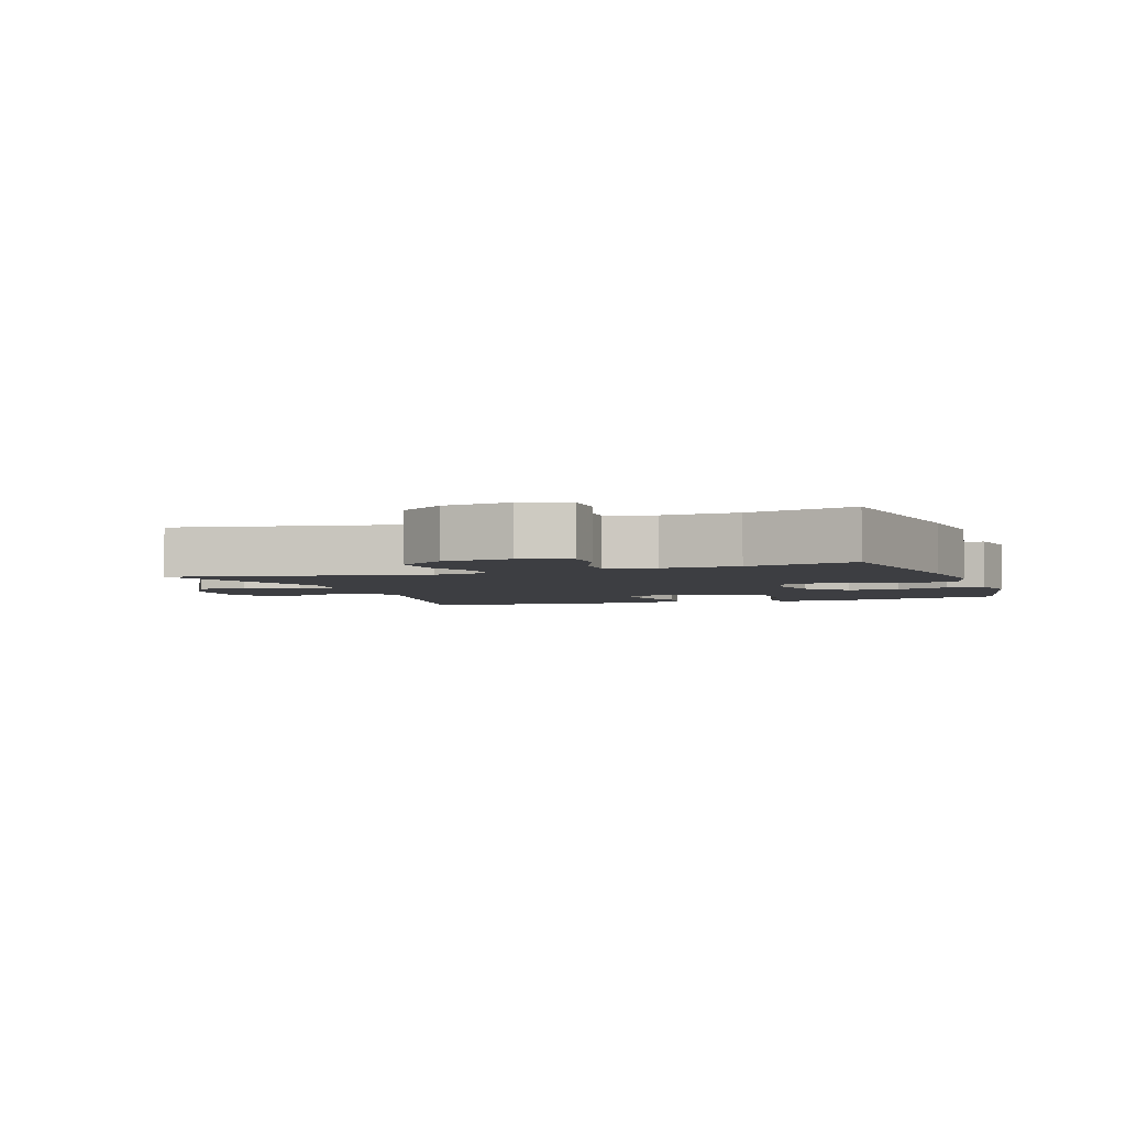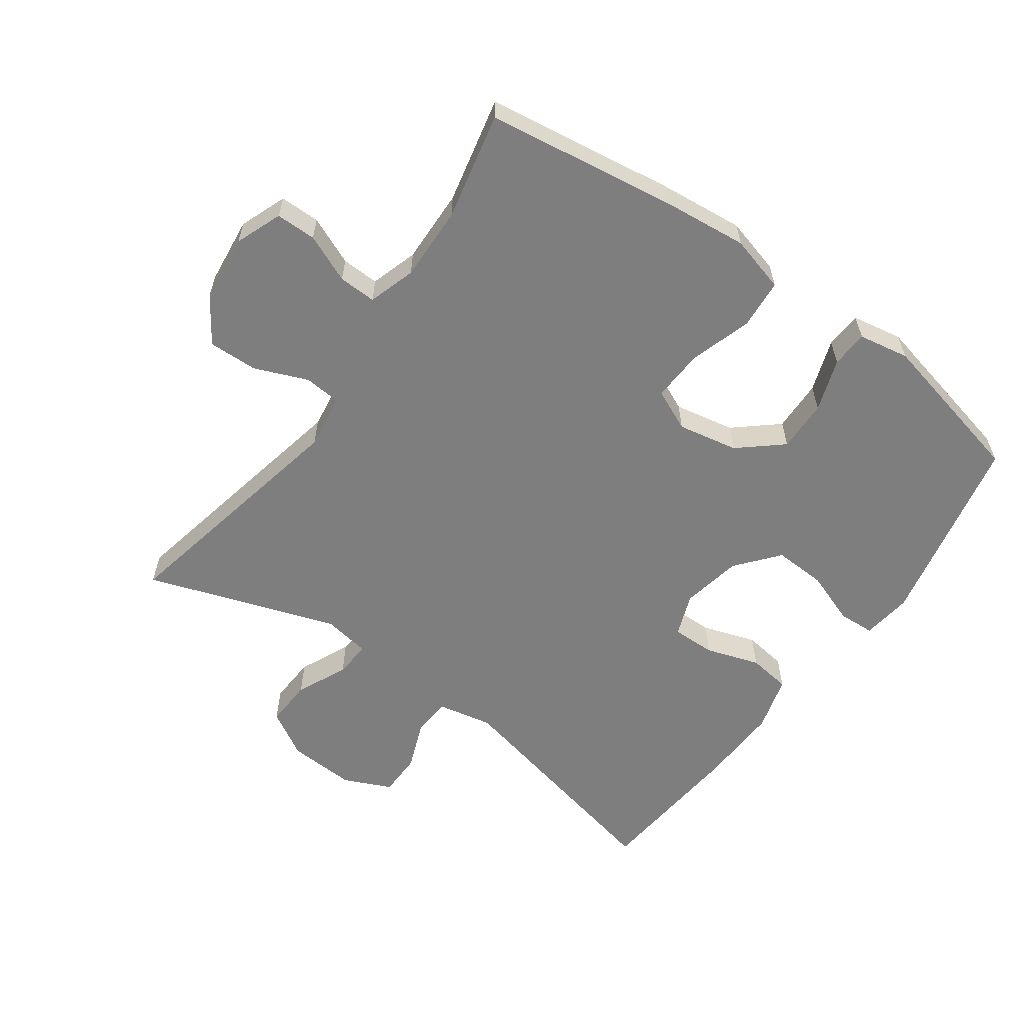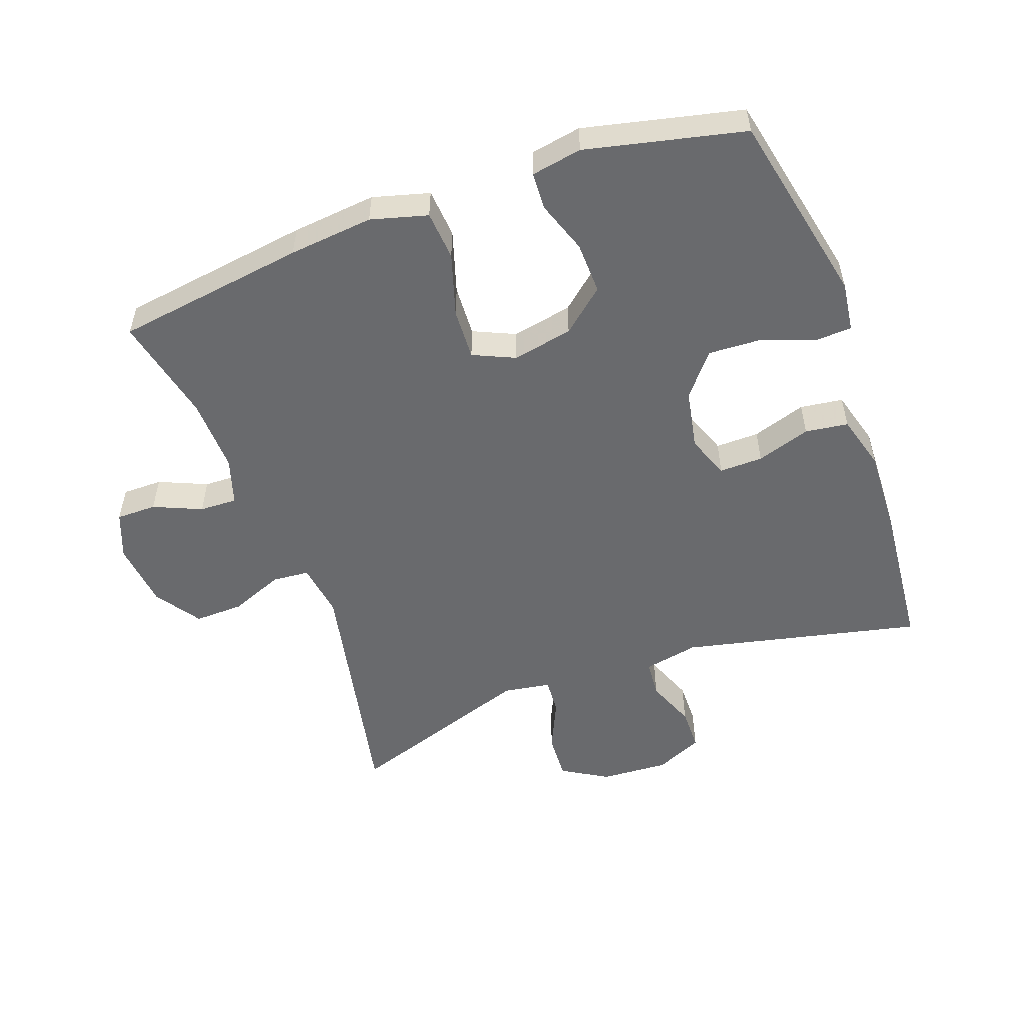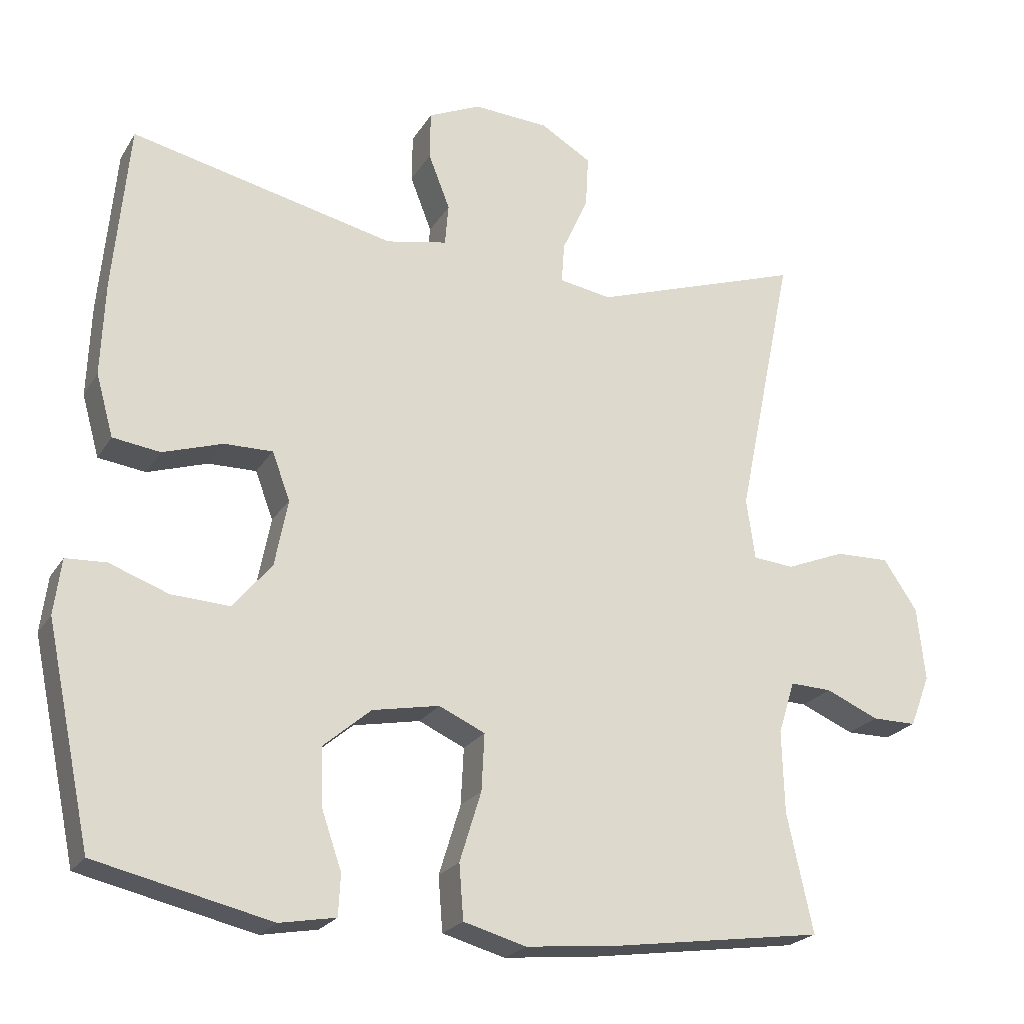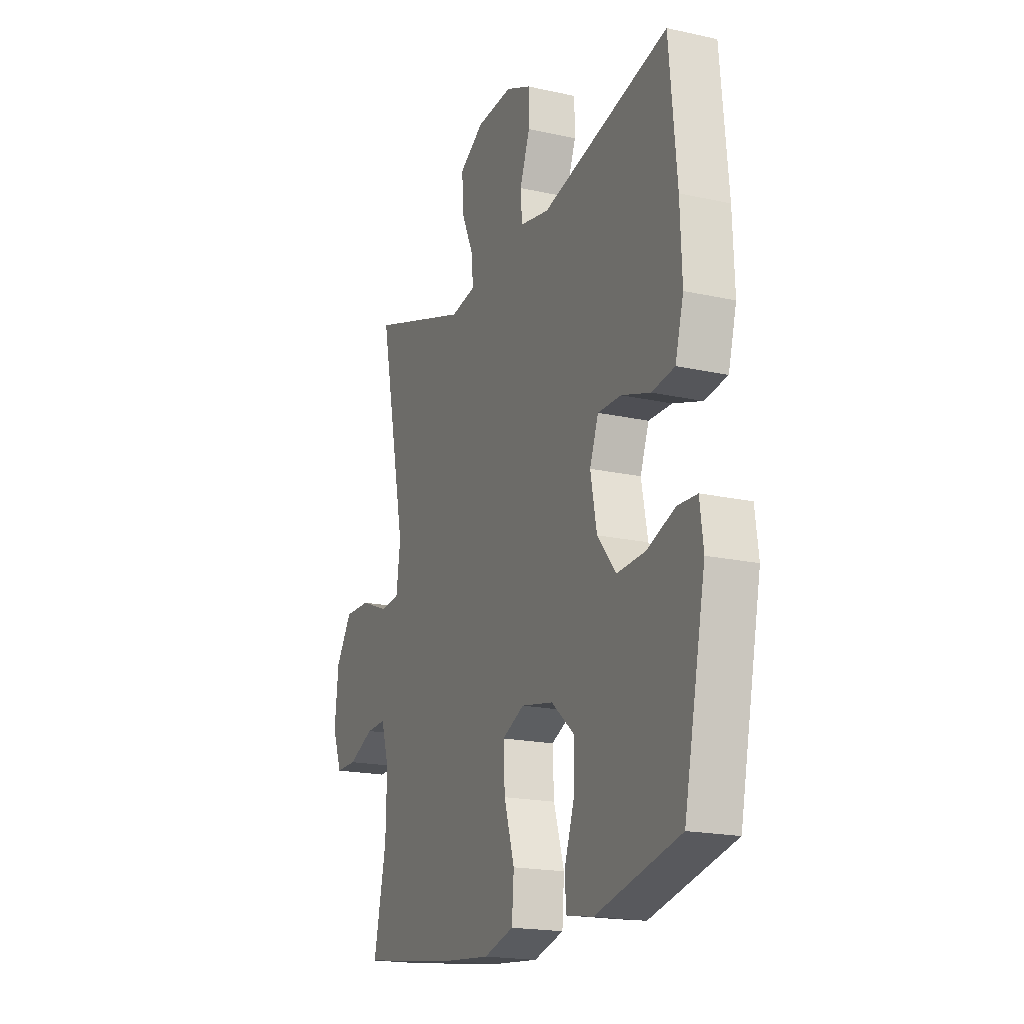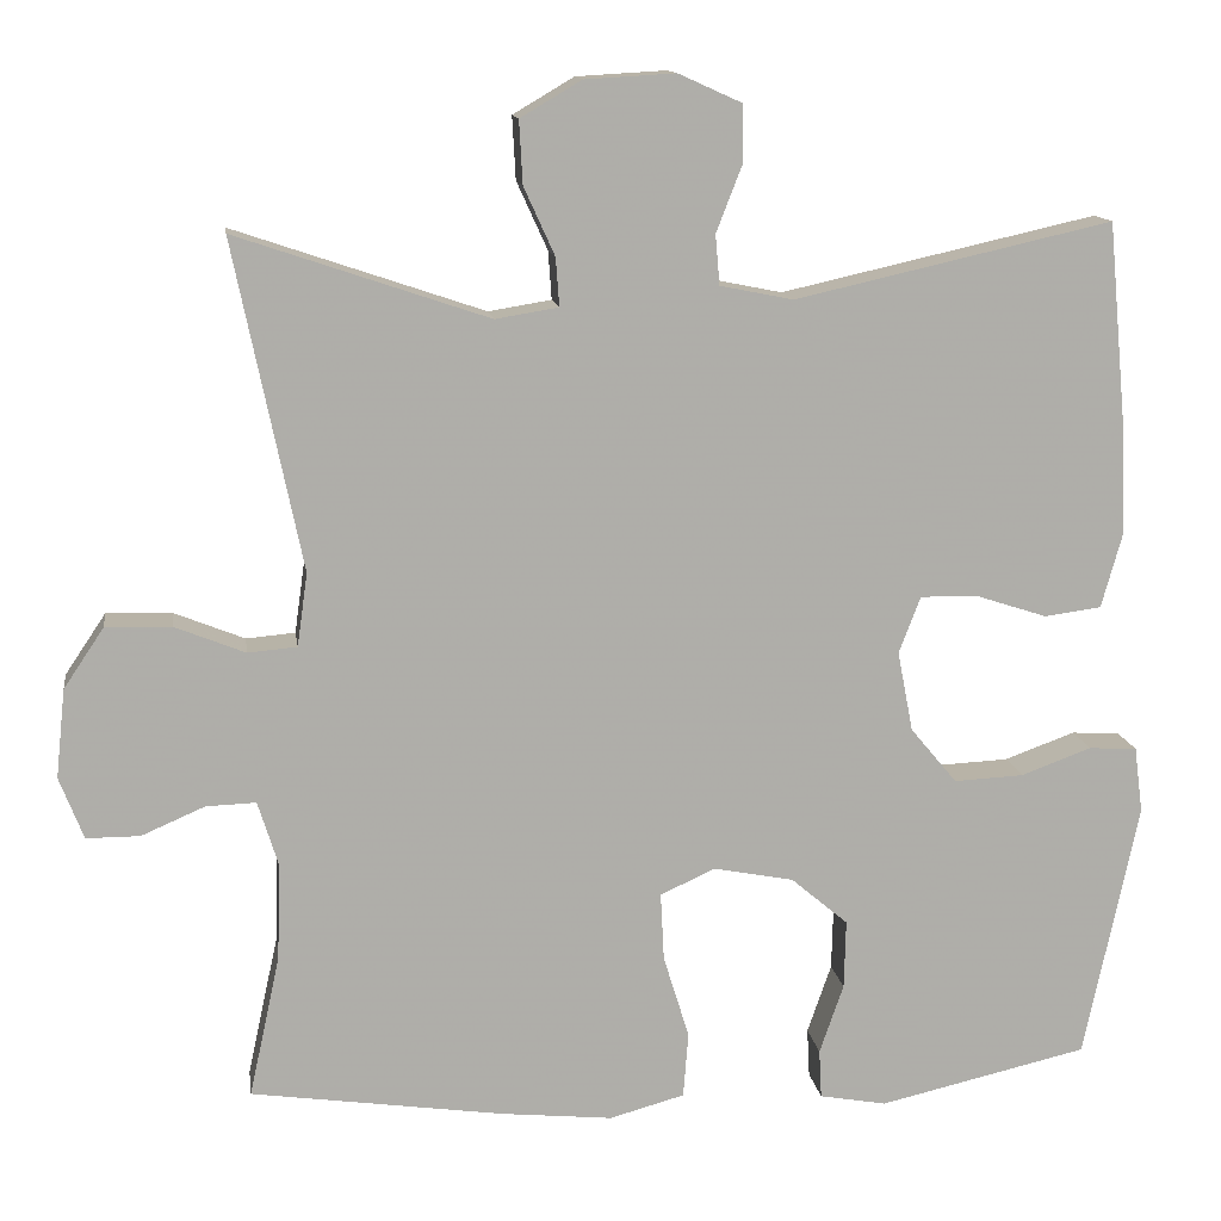
<metadata>
{"format":"obj","ext":"obj","renderer":"f3d","projection":"perspective","resolution":1024,"background":"white","views":[{"elev":-3.5,"azim":110.0,"up":"+Y"},{"elev":-59.4,"azim":144.5,"up":"+Y"},{"elev":-53.0,"azim":-160.0,"up":"+Y"},{"elev":-22.7,"azim":-23.7,"up":"+Z"},{"elev":-19.0,"azim":-112.9,"up":"+Z"},{"elev":12.9,"azim":171.9,"up":"+Z"}]}
</metadata>
<code>
v 0.5 0.07 0.5
v 0.421 0.07 0.119
v 0.433 0.07 0.034
v 0.49 0.07 0.029
v 0.572 0.07 0.062
v 0.648 0.07 0.064
v 0.695 0.07 -0.006
v 0.706 0.07 -0.109
v 0.678 0.07 -0.181
v 0.616 0.07 -0.181
v 0.542 0.07 -0.149
v 0.484 0.07 -0.147
v 0.461 0.07 -0.22
v 0.464 0.07 -0.335
v 0.5 0.07 -0.5
v 0.206 0.07 -0.542
v 0.076 0.07 -0.555
v -0.011 0.07 -0.531
v -0.017 0.07 -0.455
v 0.013 0.07 -0.358
v 0.017 0.07 -0.279
v -0.047 0.07 -0.25
v -0.14 0.07 -0.268
v -0.206 0.07 -0.324
v -0.204 0.07 -0.404
v -0.176 0.07 -0.485
v -0.179 0.07 -0.542
v -0.257 0.07 -0.556
v -0.5 0.07 -0.5
v -0.563 0.07 -0.201
v -0.553 0.07 -0.124
v -0.497 0.07 -0.121
v -0.415 0.07 -0.151
v -0.334 0.07 -0.155
v -0.28 0.07 -0.09
v -0.262 0.07 0.003
v -0.287 0.07 0.069
v -0.354 0.07 0.068
v -0.437 0.07 0.041
v -0.503 0.07 0.05
v -0.527 0.07 0.136
v -0.522 0.07 0.265
v -0.5 0.07 0.5
v -0.132 0.07 0.417
v -0.047 0.07 0.434
v -0.042 0.07 0.492
v -0.072 0.07 0.569
v -0.071 0.07 0.636
v 0.002 0.07 0.669
v 0.107 0.07 0.663
v 0.178 0.07 0.621
v 0.174 0.07 0.548
v 0.138 0.07 0.469
v 0.134 0.07 0.413
v 0.207 0.07 0.401
v 0.5 0 0.5
v 0.421 0 0.119
v 0.433 0 0.034
v 0.49 0 0.029
v 0.572 0 0.062
v 0.648 0 0.064
v 0.695 0 -0.006
v 0.706 0 -0.109
v 0.678 0 -0.181
v 0.616 0 -0.181
v 0.542 0 -0.149
v 0.484 0 -0.147
v 0.461 0 -0.22
v 0.464 0 -0.335
v 0.5 0 -0.5
v 0.206 0 -0.542
v 0.076 0 -0.555
v -0.011 0 -0.531
v -0.017 0 -0.455
v 0.013 0 -0.358
v 0.017 0 -0.279
v -0.047 0 -0.25
v -0.14 0 -0.268
v -0.206 0 -0.324
v -0.204 0 -0.404
v -0.176 0 -0.485
v -0.179 0 -0.542
v -0.257 0 -0.556
v -0.5 0 -0.5
v -0.563 0 -0.201
v -0.553 0 -0.124
v -0.497 0 -0.121
v -0.415 0 -0.151
v -0.334 0 -0.155
v -0.28 0 -0.09
v -0.262 0 0.003
v -0.287 0 0.069
v -0.354 0 0.068
v -0.437 0 0.041
v -0.503 0 0.05
v -0.527 0 0.136
v -0.522 0 0.265
v -0.5 0 0.5
v -0.132 0 0.417
v -0.047 0 0.434
v -0.042 0 0.492
v -0.072 0 0.569
v -0.071 0 0.636
v 0.002 0 0.669
v 0.107 0 0.663
v 0.178 0 0.621
v 0.174 0 0.548
v 0.138 0 0.469
v 0.134 0 0.413
v 0.207 0 0.401
f 51 52 53
f 50 51 53
f 49 50 53
f 48 49 53
f 47 48 53
f 46 47 53
f 45 46 53 54
f 44 45 54 55
f 42 43 44
f 41 42 44
f 40 41 44
f 39 40 44
f 38 39 44
f 37 38 44 55
f 31 32 33
f 30 31 33
f 29 30 33
f 28 29 33
f 27 28 33
f 26 27 33
f 25 26 33
f 24 25 33 34
f 23 24 34 35
f 18 19 20
f 17 18 20
f 16 17 20
f 15 16 20
f 14 15 20
f 13 14 20 21
f 12 13 21 22
f 9 10 11
f 8 9 11
f 7 8 11
f 6 7 11
f 5 6 11
f 4 5 11
f 3 4 11 12
f 55 1 2
f 37 55 2
f 36 37 2
f 23 35 36
f 22 23 36
f 12 22 36
f 3 12 36
f 2 3 36
f 108 107 106
f 108 106 105
f 108 105 104
f 108 104 103
f 108 103 102
f 108 102 101
f 109 108 101 100
f 110 109 100 99
f 99 98 97
f 99 97 96
f 99 96 95
f 99 95 94
f 99 94 93
f 110 99 93 92
f 88 87 86
f 88 86 85
f 88 85 84
f 88 84 83
f 88 83 82
f 88 82 81
f 88 81 80
f 89 88 80 79
f 90 89 79 78
f 75 74 73
f 75 73 72
f 75 72 71
f 75 71 70
f 75 70 69
f 76 75 69 68
f 77 76 68 67
f 66 65 64
f 66 64 63
f 66 63 62
f 66 62 61
f 66 61 60
f 66 60 59
f 67 66 59 58
f 57 56 110
f 57 110 92
f 57 92 91
f 91 90 78
f 91 78 77
f 91 77 67
f 91 67 58
f 91 58 57
f 1 56 57 2
f 2 57 58 3
f 3 58 59 4
f 4 59 60 5
f 5 60 61 6
f 6 61 62 7
f 7 62 63 8
f 8 63 64 9
f 9 64 65 10
f 10 65 66 11
f 11 66 67 12
f 12 67 68 13
f 13 68 69 14
f 14 69 70 15
f 15 70 71 16
f 16 71 72 17
f 17 72 73 18
f 18 73 74 19
f 19 74 75 20
f 20 75 76 21
f 21 76 77 22
f 22 77 78 23
f 23 78 79 24
f 24 79 80 25
f 25 80 81 26
f 26 81 82 27
f 27 82 83 28
f 28 83 84 29
f 29 84 85 30
f 30 85 86 31
f 31 86 87 32
f 32 87 88 33
f 33 88 89 34
f 34 89 90 35
f 35 90 91 36
f 36 91 92 37
f 37 92 93 38
f 38 93 94 39
f 39 94 95 40
f 40 95 96 41
f 41 96 97 42
f 42 97 98 43
f 43 98 99 44
f 44 99 100 45
f 45 100 101 46
f 46 101 102 47
f 47 102 103 48
f 48 103 104 49
f 49 104 105 50
f 50 105 106 51
f 51 106 107 52
f 52 107 108 53
f 53 108 109 54
f 54 109 110 55
f 55 110 56 1

</code>
